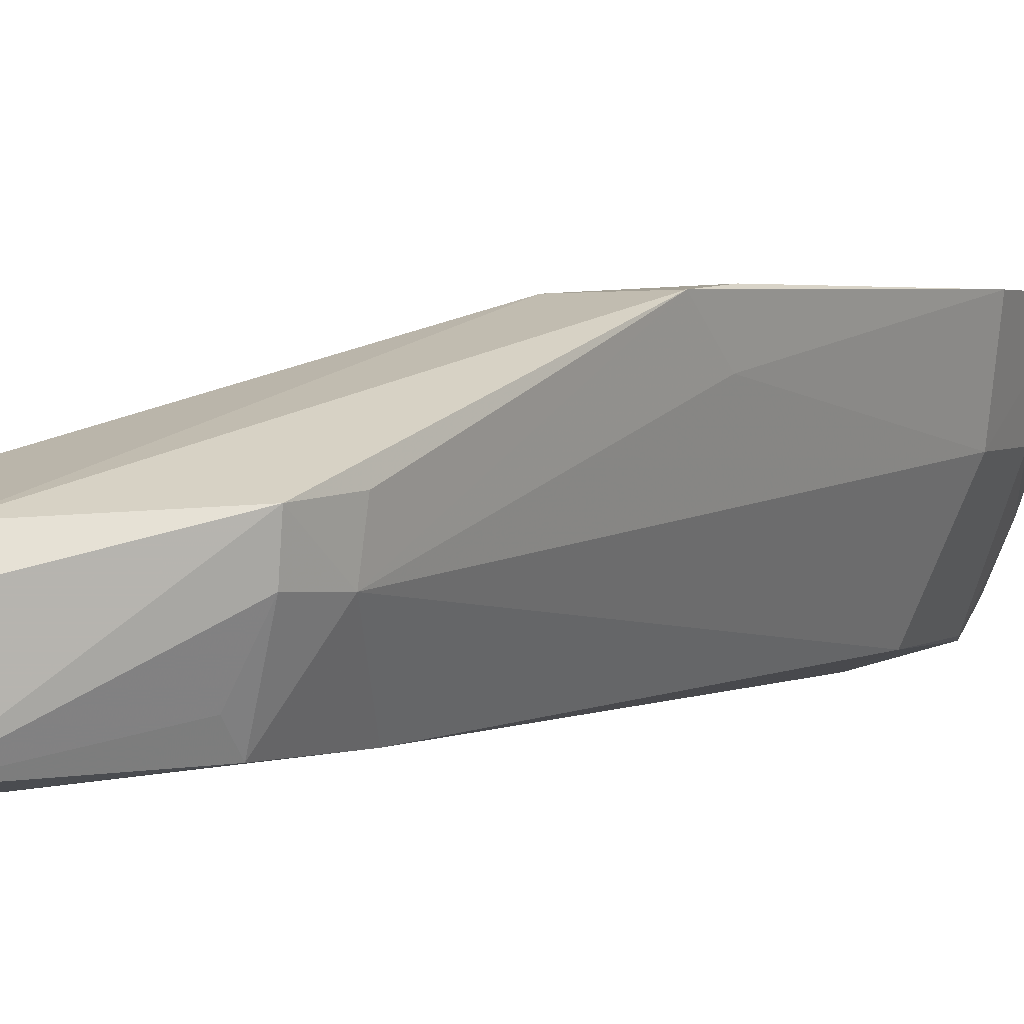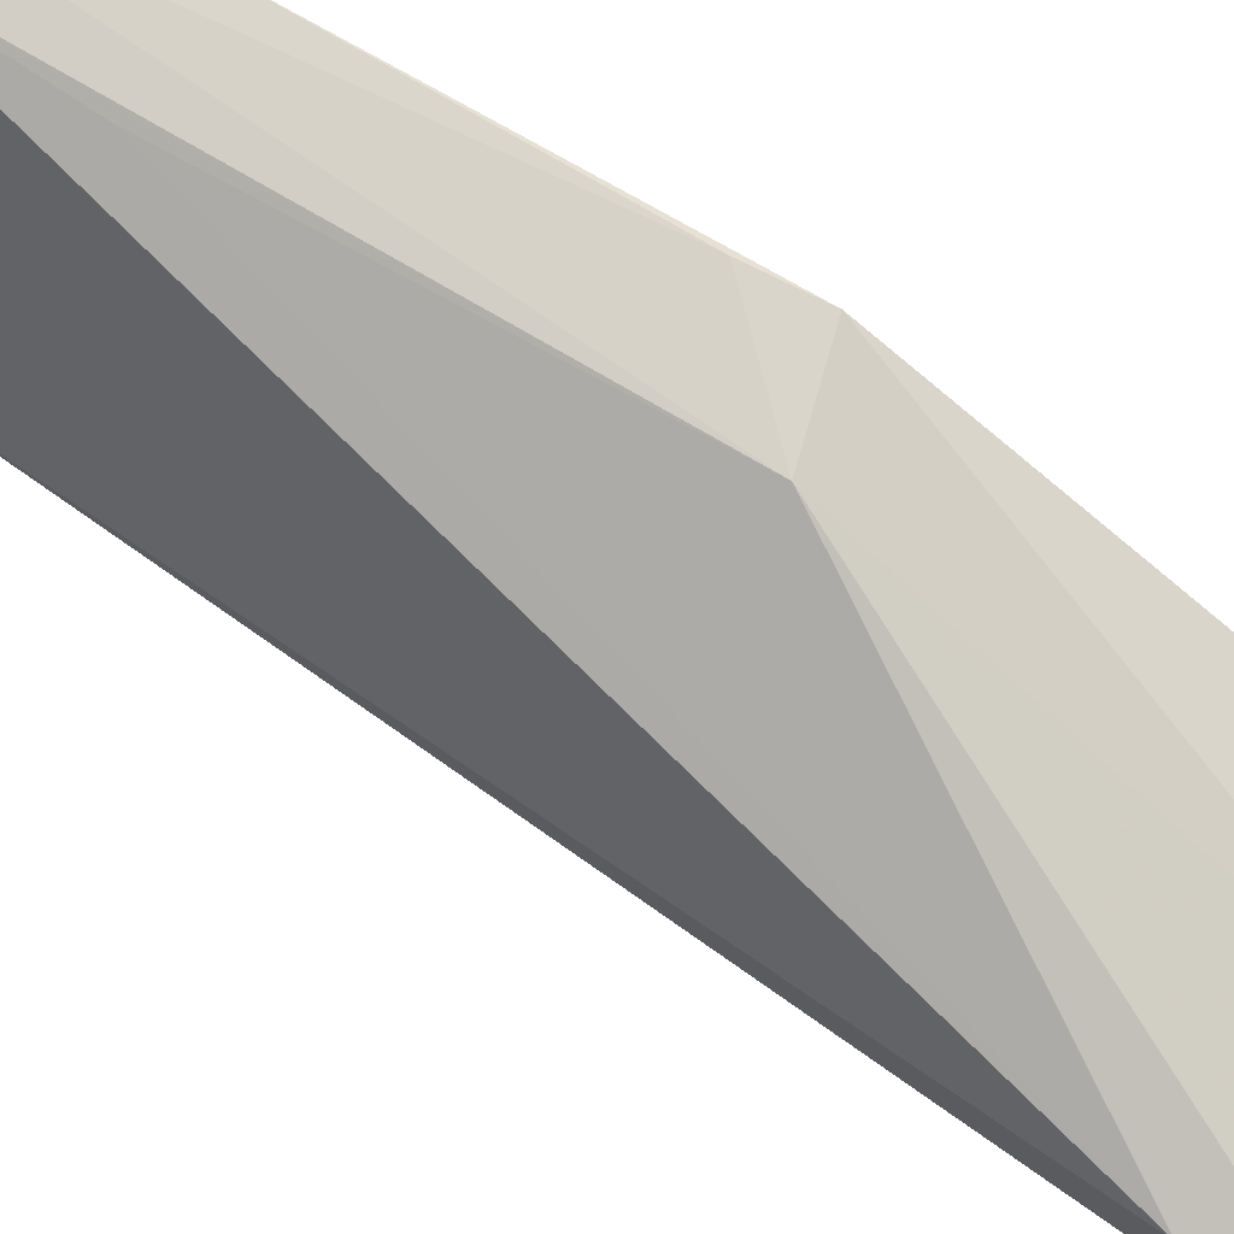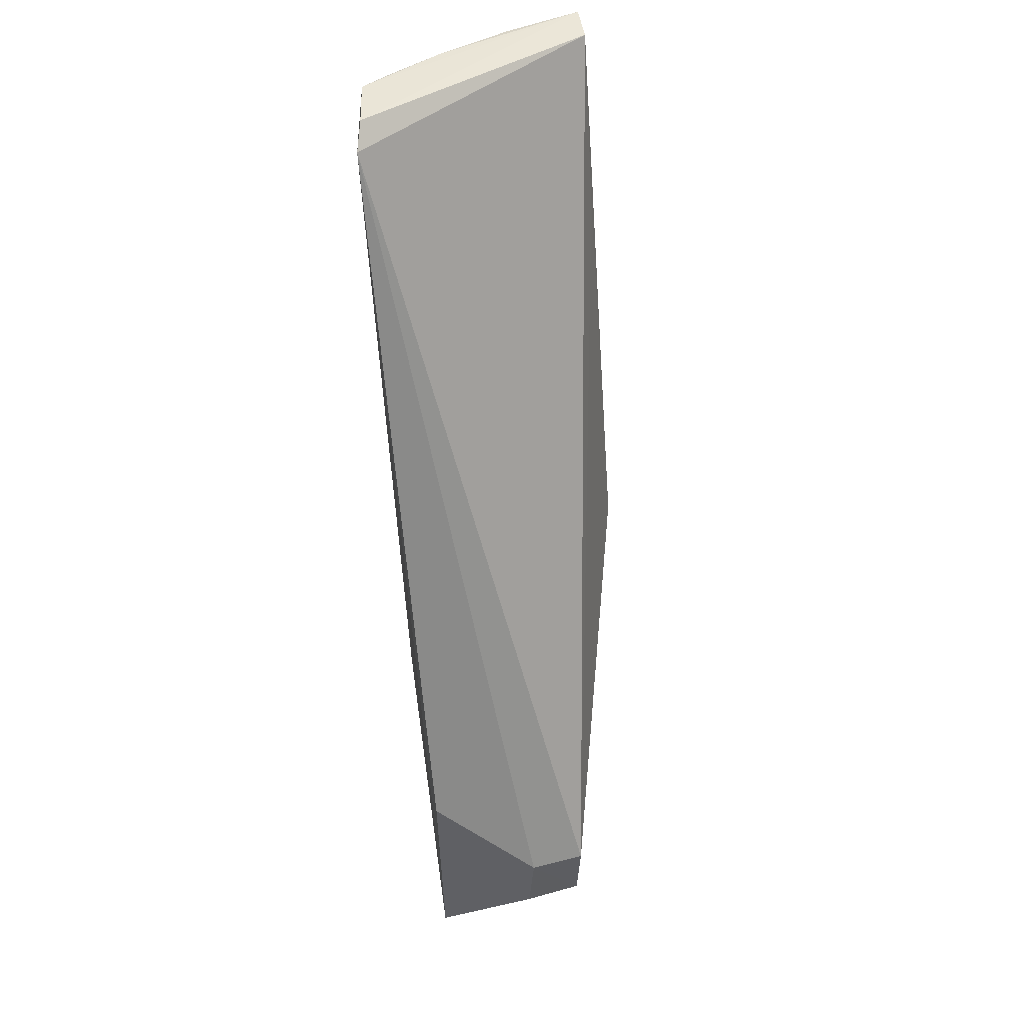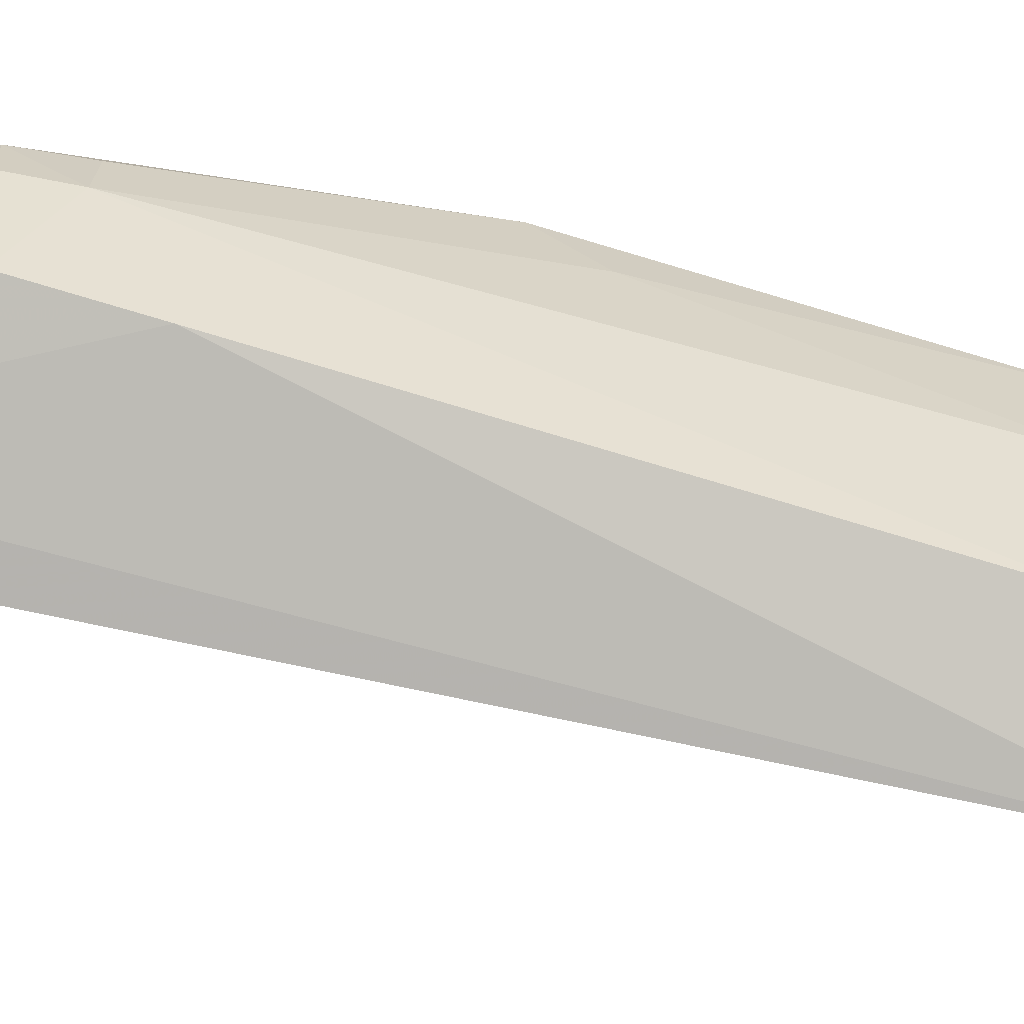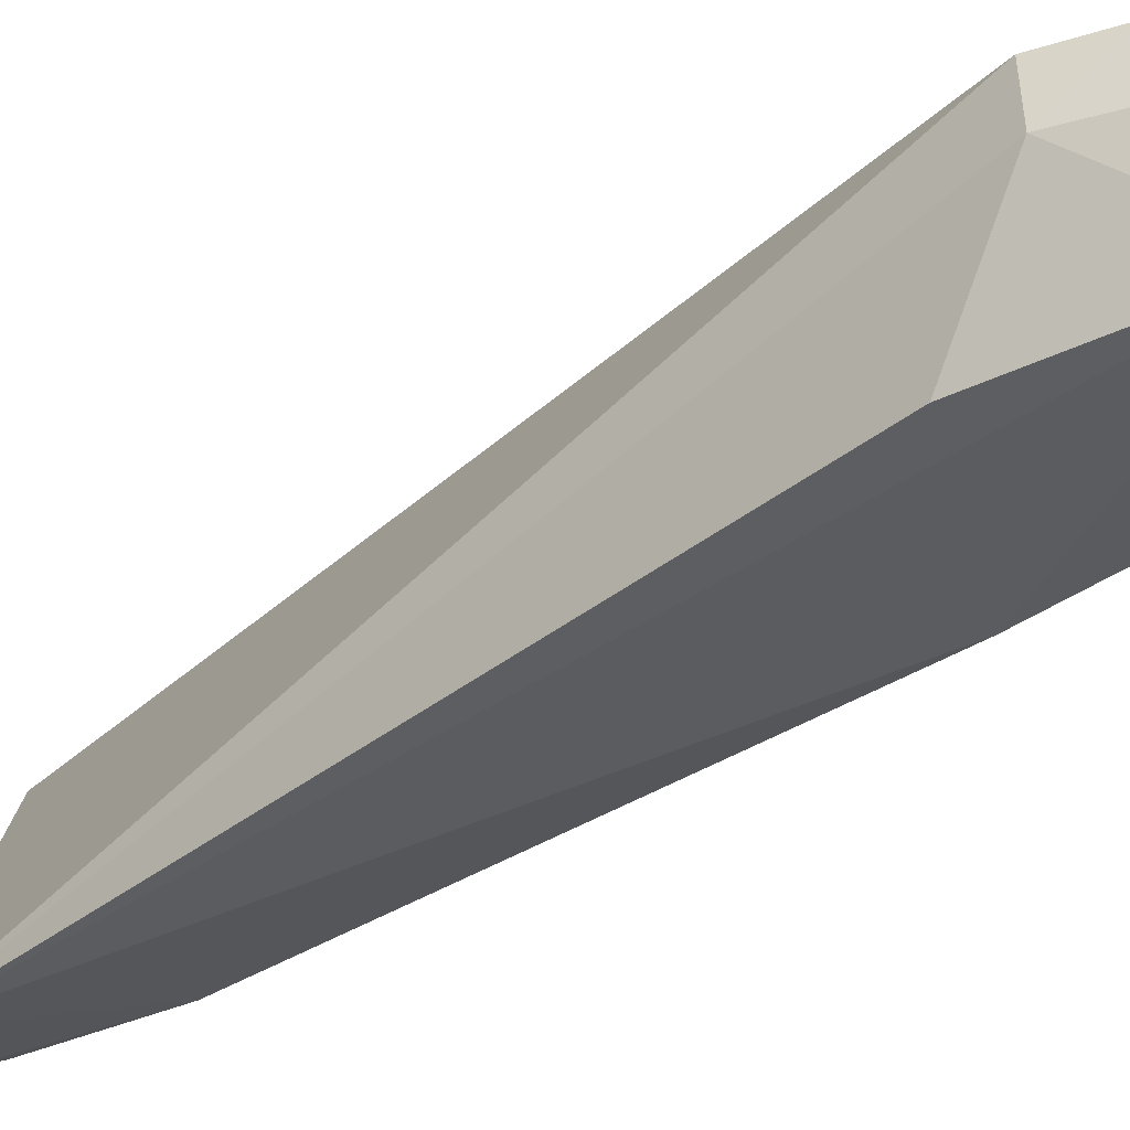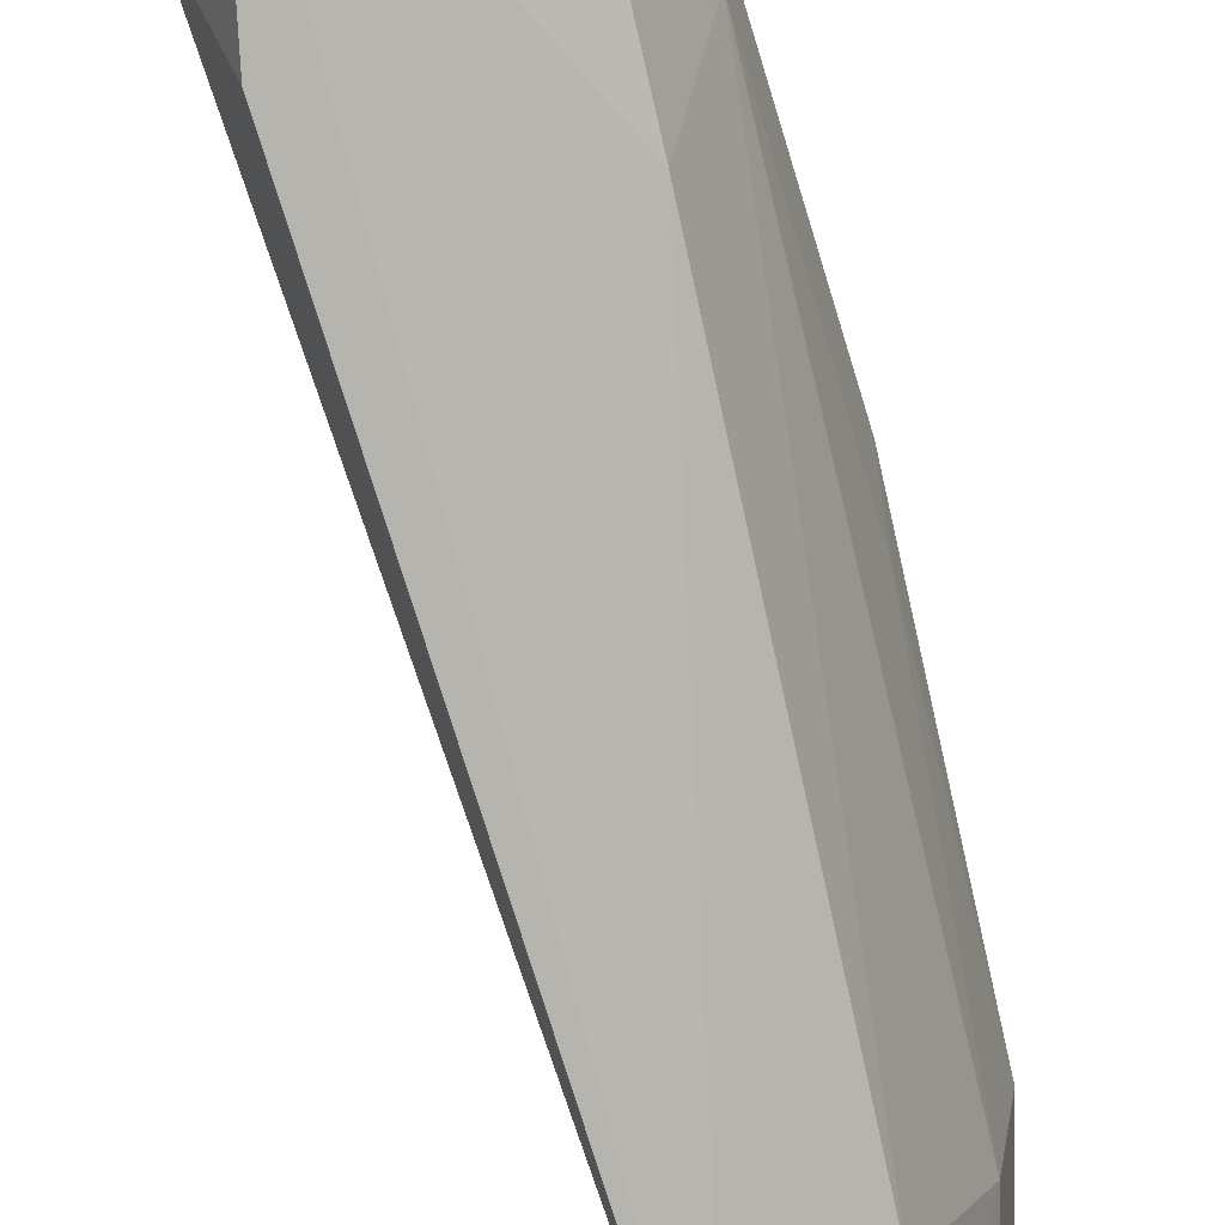
<metadata>
{"format":"obj","ext":"obj","renderer":"f3d","projection":"perspective","resolution":1024,"background":"white","views":[{"elev":3.2,"azim":-155.2,"up":"+Y"},{"elev":72.5,"azim":108.1,"up":"+Y"},{"elev":43.0,"azim":73.8,"up":"+Z"},{"elev":-76.3,"azim":-118.8,"up":"+Y"},{"elev":-41.3,"azim":116.3,"up":"+Y"},{"elev":-79.2,"azim":-179.4,"up":"+Y"}]}
</metadata>
<code>
v -0.06098 -0.01298 0.06746
v -0.03302 -0.02471 0.009026
v -0.05216 -0.01273 0.02897
v -0.0421 -0.02319 0.0005291
v -0.05231 -0.03179 0.06618
v -0.03332 -0.02086 0.004679
v -0.05262 -0.02376 0.01171
v -0.03302 -0.0207 0.009105
v -0.03601 -0.03157 0.0007045
v -0.04151 -0.02091 0.001583
v -0.05856 -0.01258 0.0292
v -0.05871 -0.02949 0.05592
v -0.05758 -0.01323 0.05533
v -0.03665 -0.0318 0.01449
v -0.03342 -0.02495 0.004303
v -0.04053 -0.0303 0.0002482
v -0.05182 -0.02031 0.007515
v -0.06412 -0.01252 0.06759
v -0.06283 -0.02 0.05614
v -0.05062 -0.03026 0.01746
v -0.05321 -0.02 0.01159
v -0.04893 -0.03004 0.009837
v -0.05913 -0.0123 0.03339
v -0.05793 -0.03008 0.06774
v -0.05898 -0.01603 0.03341
v -0.0641 -0.0124 0.05487
v -0.05137 -0.02353 0.007961
v -0.05382 -0.03114 0.06768
v -0.05878 -0.0296 0.06518
v -0.04882 -0.0281 0.00823
v -0.06294 -0.01815 0.06753
v -0.06087 -0.0238 0.06768
v -0.06283 -0.01998 0.06315
v -0.05914 -0.02782 0.06766
f 8 5 2
f 8 1 5
f 8 2 6
f 8 6 3
f 9 4 6
f 10 6 4
f 10 3 6
f 11 3 10
f 13 8 3
f 13 3 1
f 13 1 8
f 14 9 2
f 14 2 5
f 14 5 9
f 15 9 6
f 15 6 2
f 15 2 9
f 16 4 9
f 17 10 4
f 17 11 10
f 17 4 16
f 18 1 3
f 19 7 12
f 20 9 5
f 20 5 12
f 20 12 7
f 21 17 7
f 21 7 11
f 21 11 17
f 22 20 7
f 22 16 9
f 22 9 20
f 23 18 3
f 23 3 11
f 24 12 5
f 25 11 7
f 25 7 19
f 26 19 18
f 26 25 19
f 26 11 25
f 26 23 11
f 26 18 23
f 27 17 16
f 27 22 7
f 27 7 17
f 28 24 5
f 28 5 1
f 28 1 18
f 28 18 24
f 29 19 12
f 29 12 24
f 30 27 16
f 30 16 22
f 30 22 27
f 32 24 18
f 32 18 31
f 33 31 18
f 33 18 19
f 33 32 31
f 33 19 29
f 33 29 32
f 34 32 29
f 34 29 24
f 34 24 32

</code>
